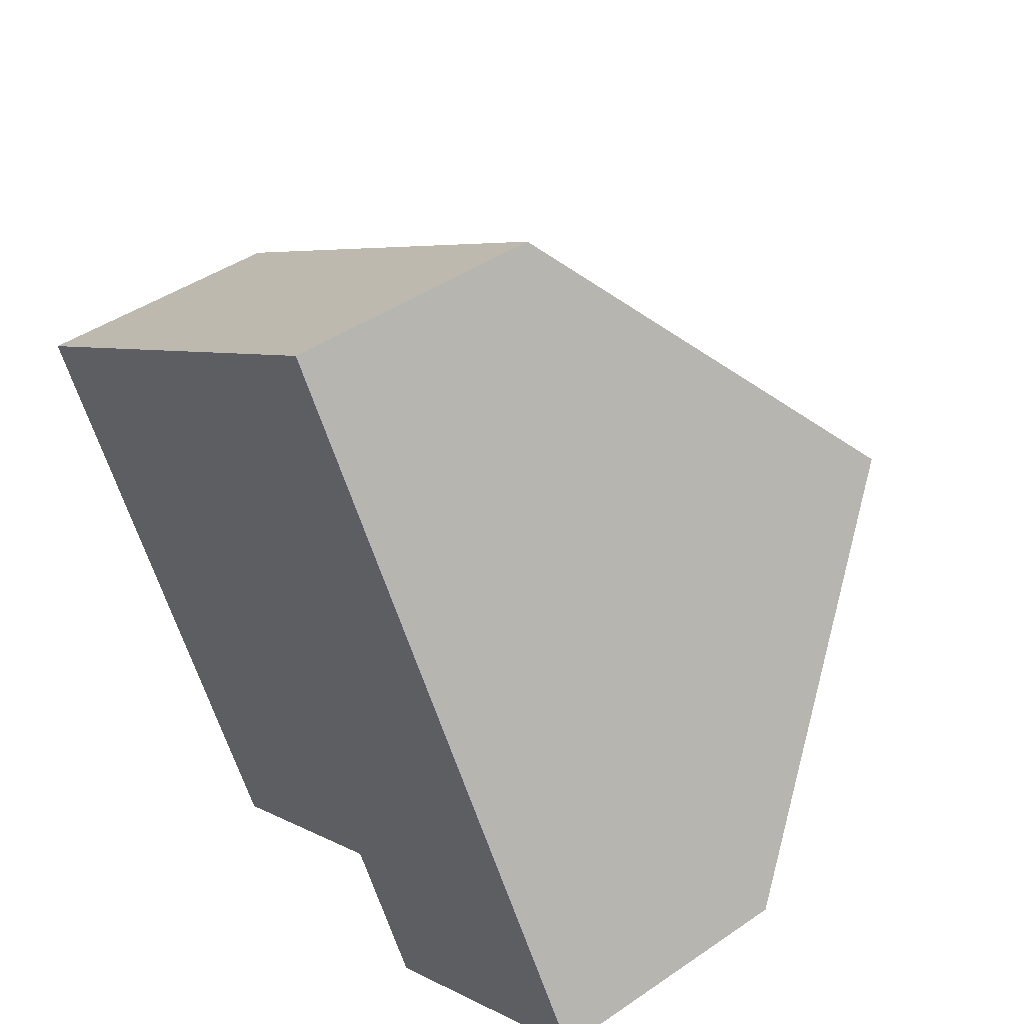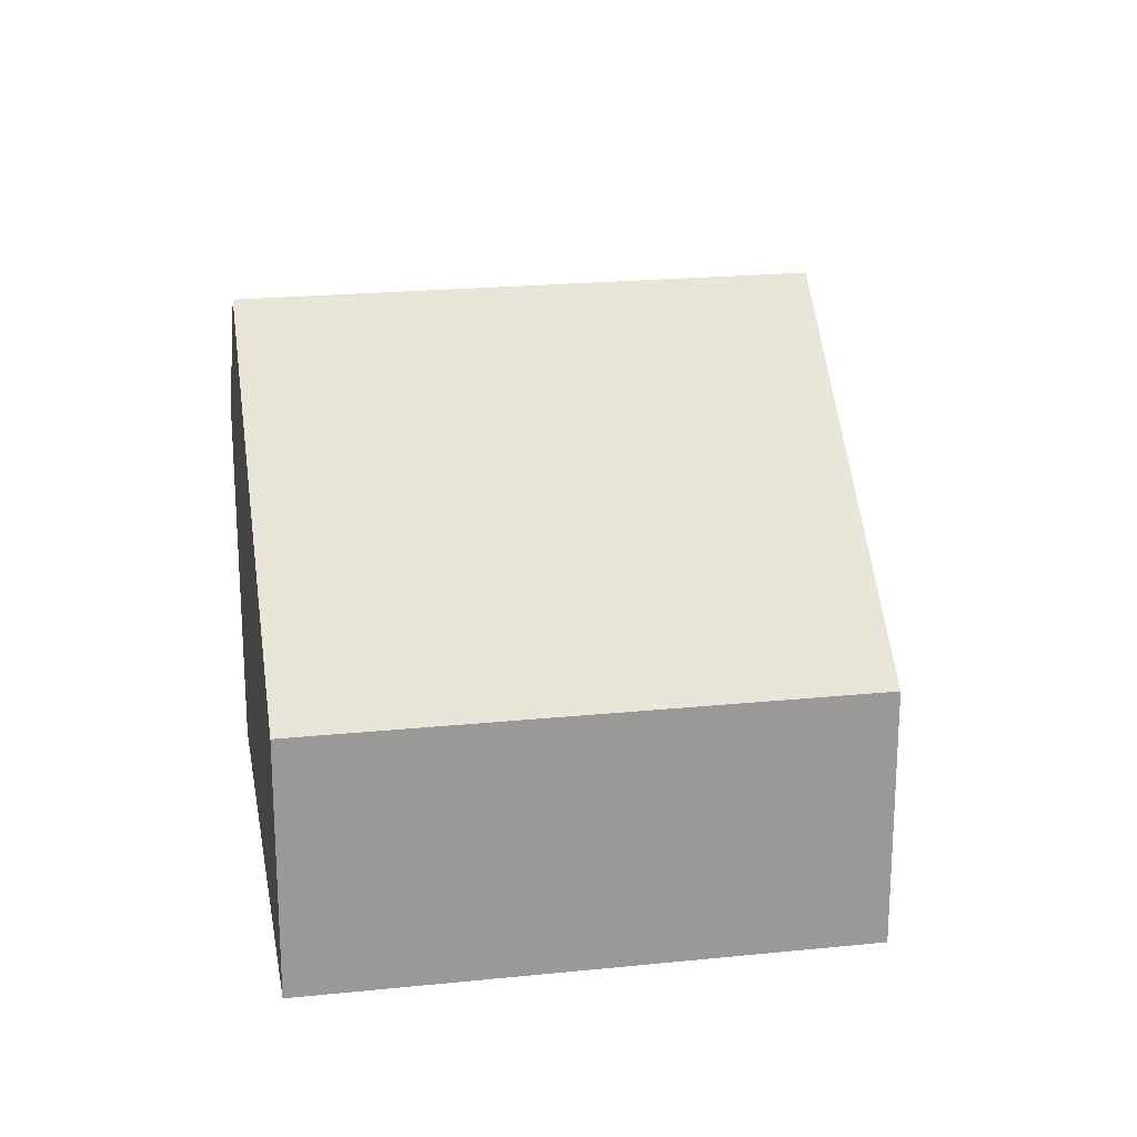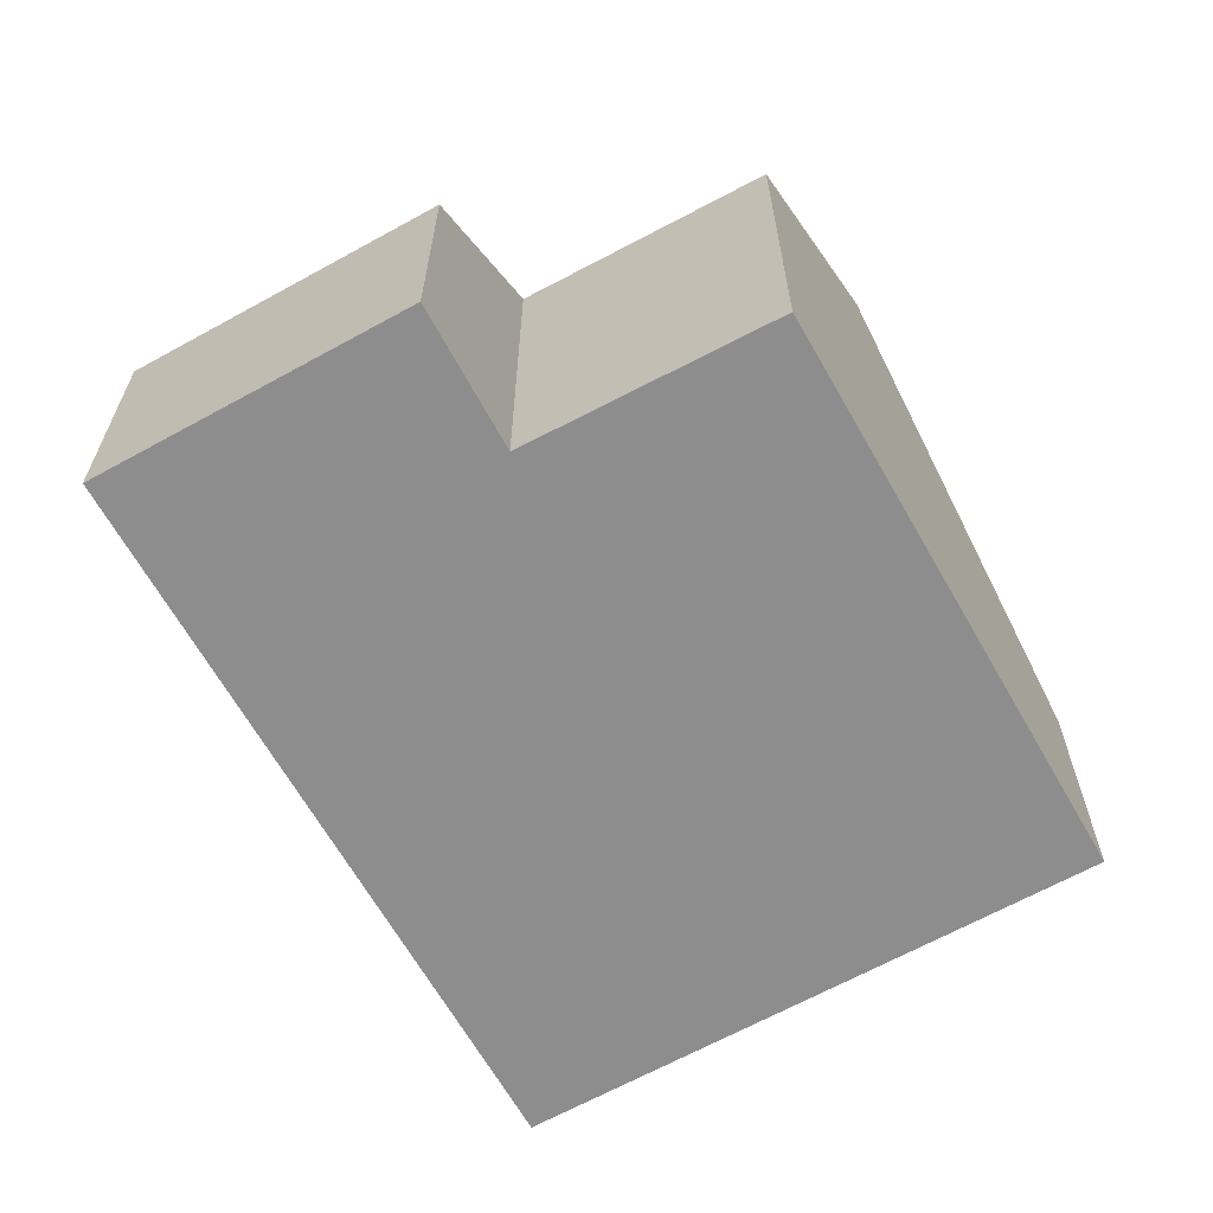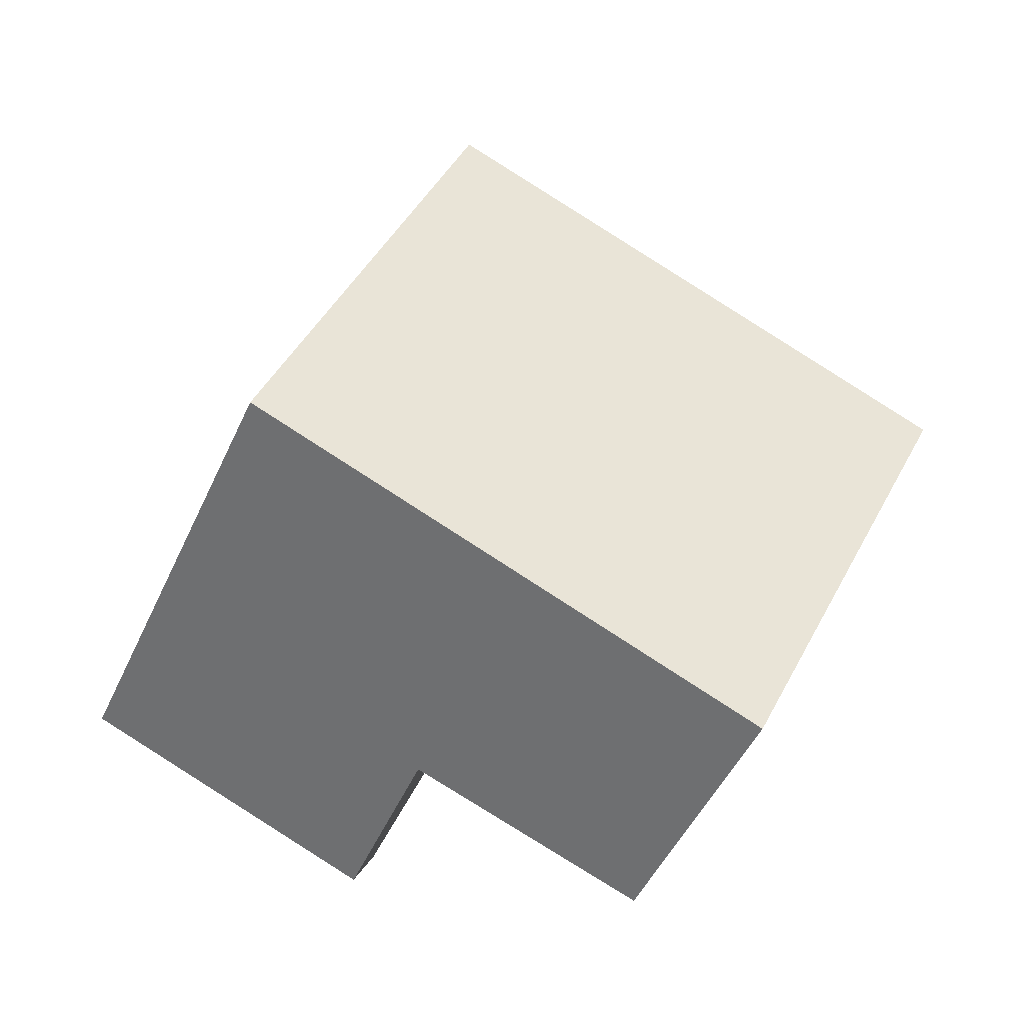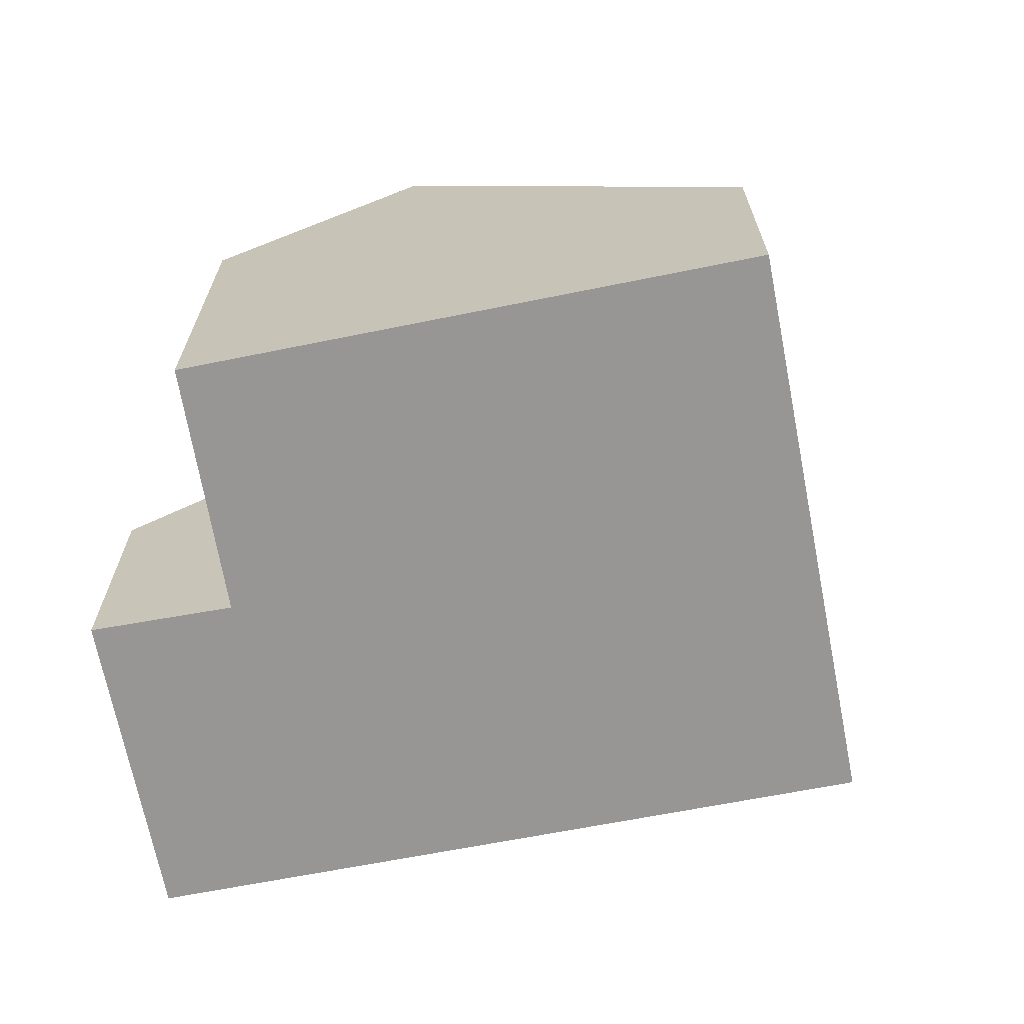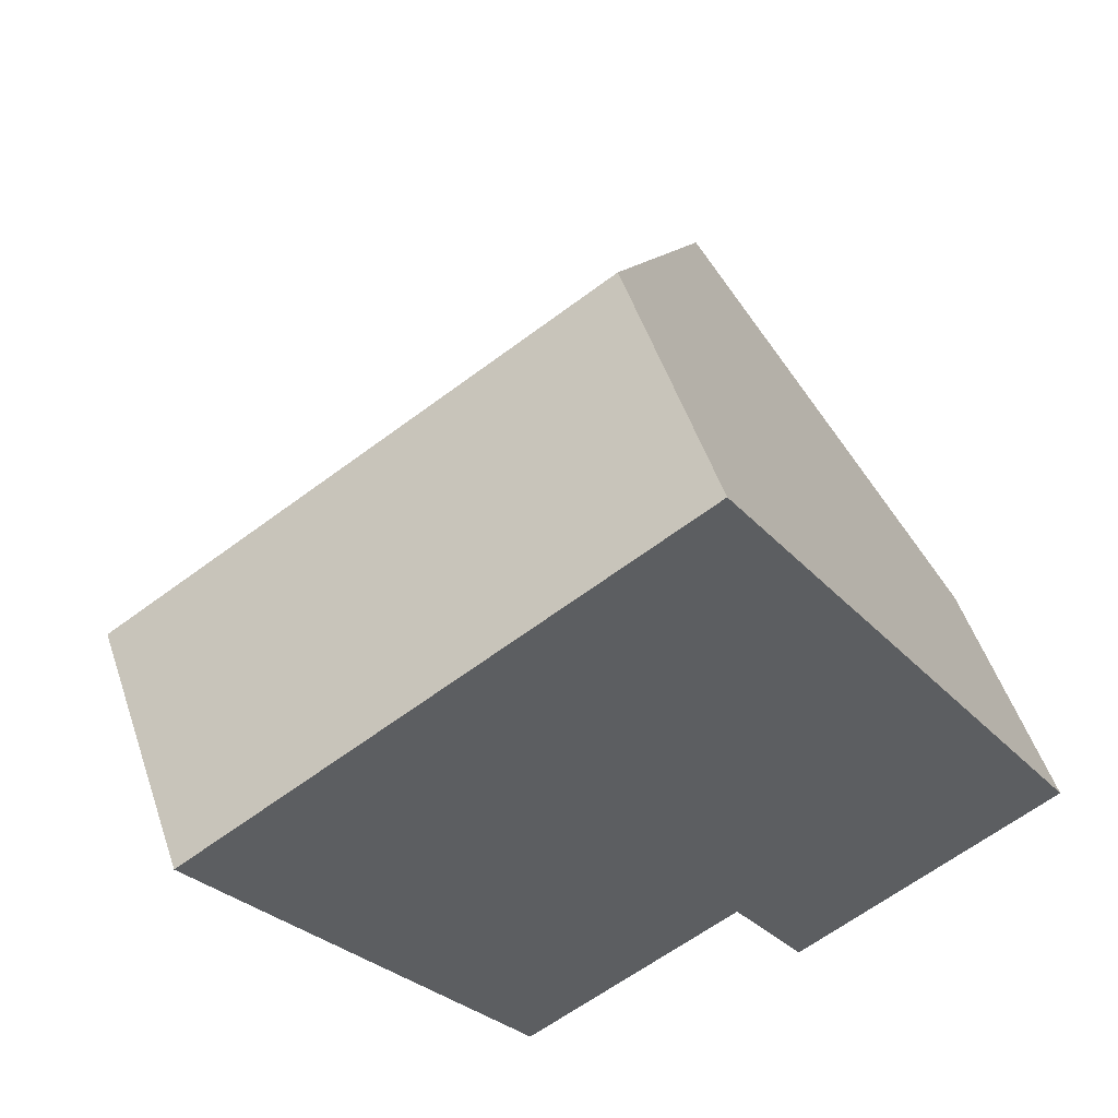
<metadata>
{"format":"obj","ext":"obj","renderer":"f3d","projection":"perspective","resolution":1024,"background":"white","views":[{"elev":44.2,"azim":51.4,"up":"+Z"},{"elev":21.4,"azim":-42.8,"up":"+Y"},{"elev":-64.7,"azim":176.8,"up":"+Y"},{"elev":-3.0,"azim":-178.8,"up":"+Z"},{"elev":-67.9,"azim":-111.4,"up":"+Y"},{"elev":51.7,"azim":-18.5,"up":"+Z"}]}
</metadata>
<code>
v  9.122 3.945 -7.184
v  10.23 8.443 0.019
v  13.18 3.925 -4.624
v  7.988 5.729 -5.331
v  2.974 8.443 -4.608
v  4.713 5.81 -7.302
v  7.289 3.939 4.648
v  0 3.939 2.412e-16
v  4.713 4.471e-16 -7.302
v  2.974 2.822e-16 -4.608
v  0 0 0
v  7.988 3.264e-16 -5.331
v  9.122 4.399e-16 -7.184
v  7.289 -2.846e-16 4.648
v  10.23 -1.163e-18 0.019
v  13.18 2.831e-16 -4.624
g defaultobject
f 1 2 3
f 2 1 4
f 2 4 5
f 5 4 6
f 5 7 2
f 7 5 8
f 6 8 5
f 8 6 9
f 8 9 10
f 8 10 11
f 1 12 4
f 12 1 13
f 11 7 8
f 7 11 14
f 14 2 7
f 2 14 3
f 3 14 15
f 3 15 16
f 3 13 1
f 13 3 16
f 4 9 6
f 9 4 12
f 10 14 11
f 14 10 9
f 14 9 15
f 15 9 12
f 15 12 13
f 15 13 16

</code>
